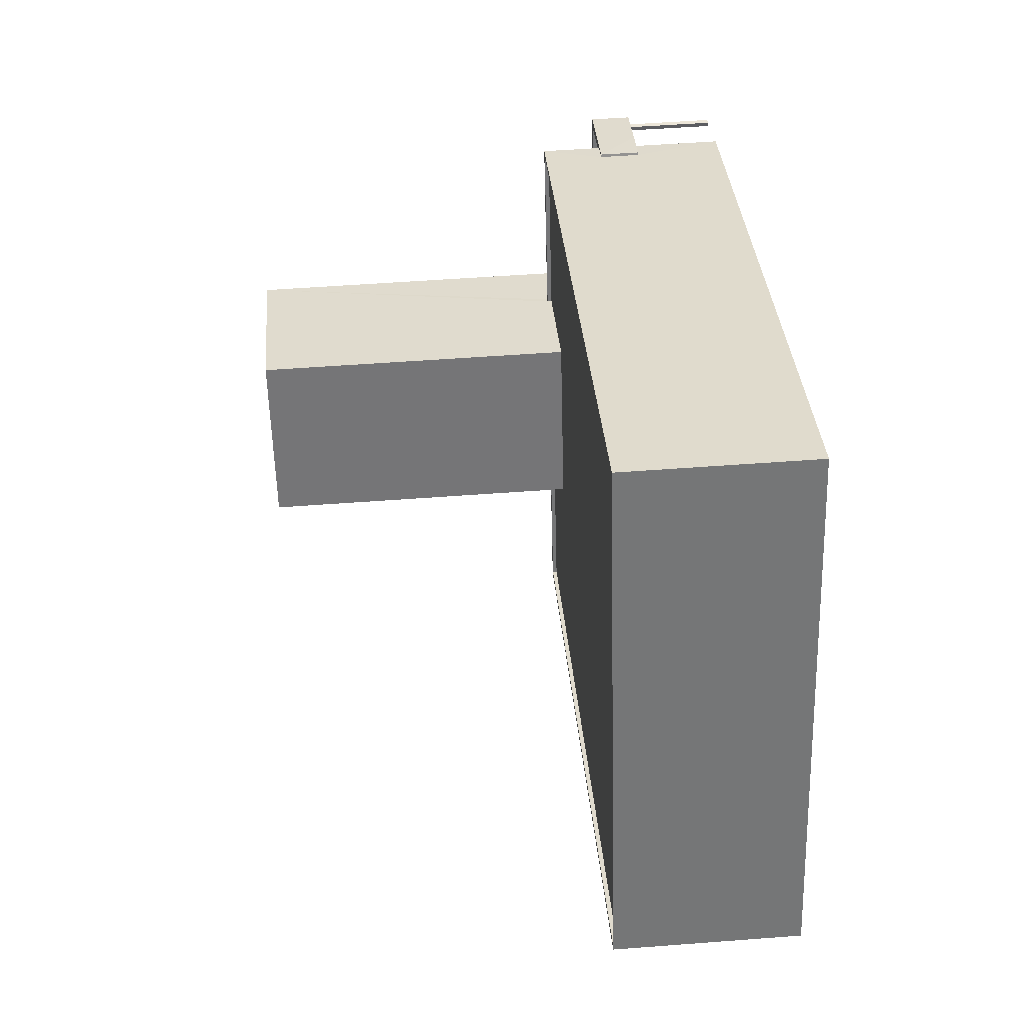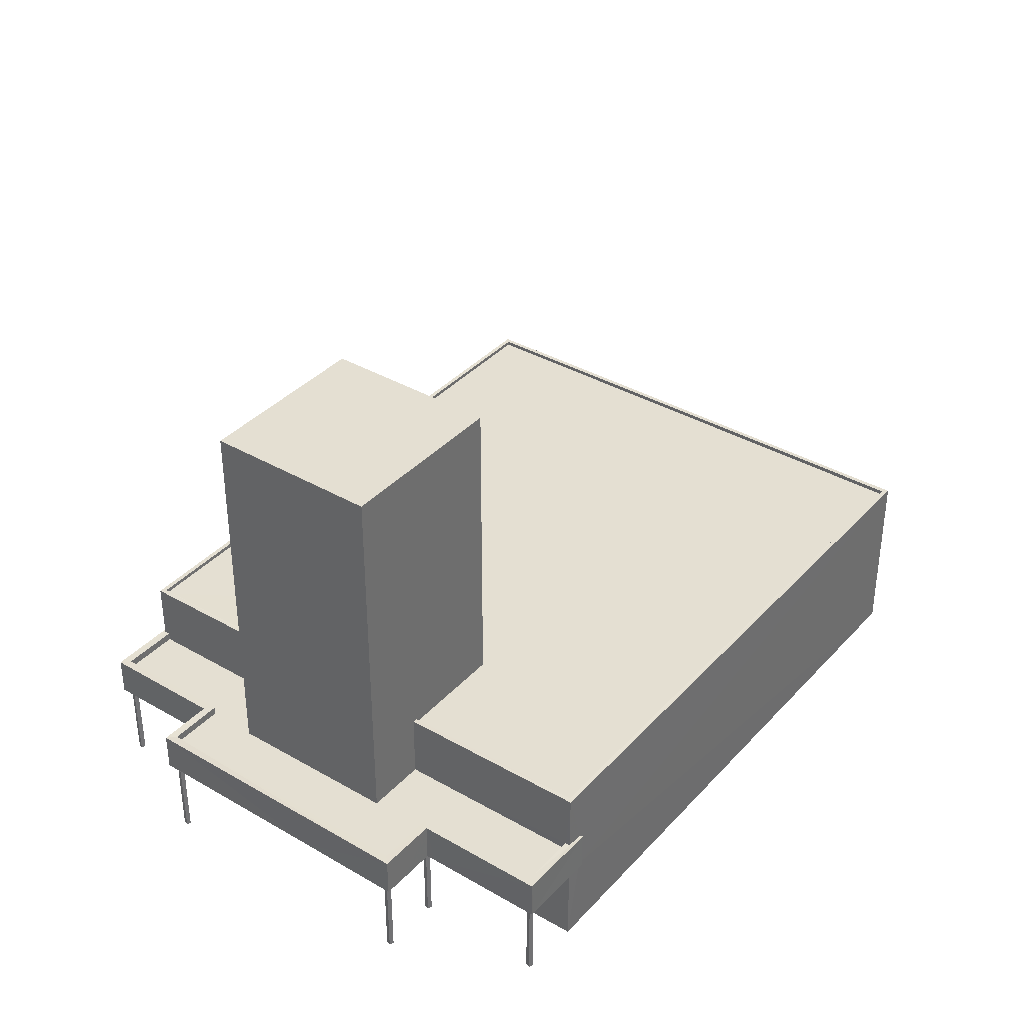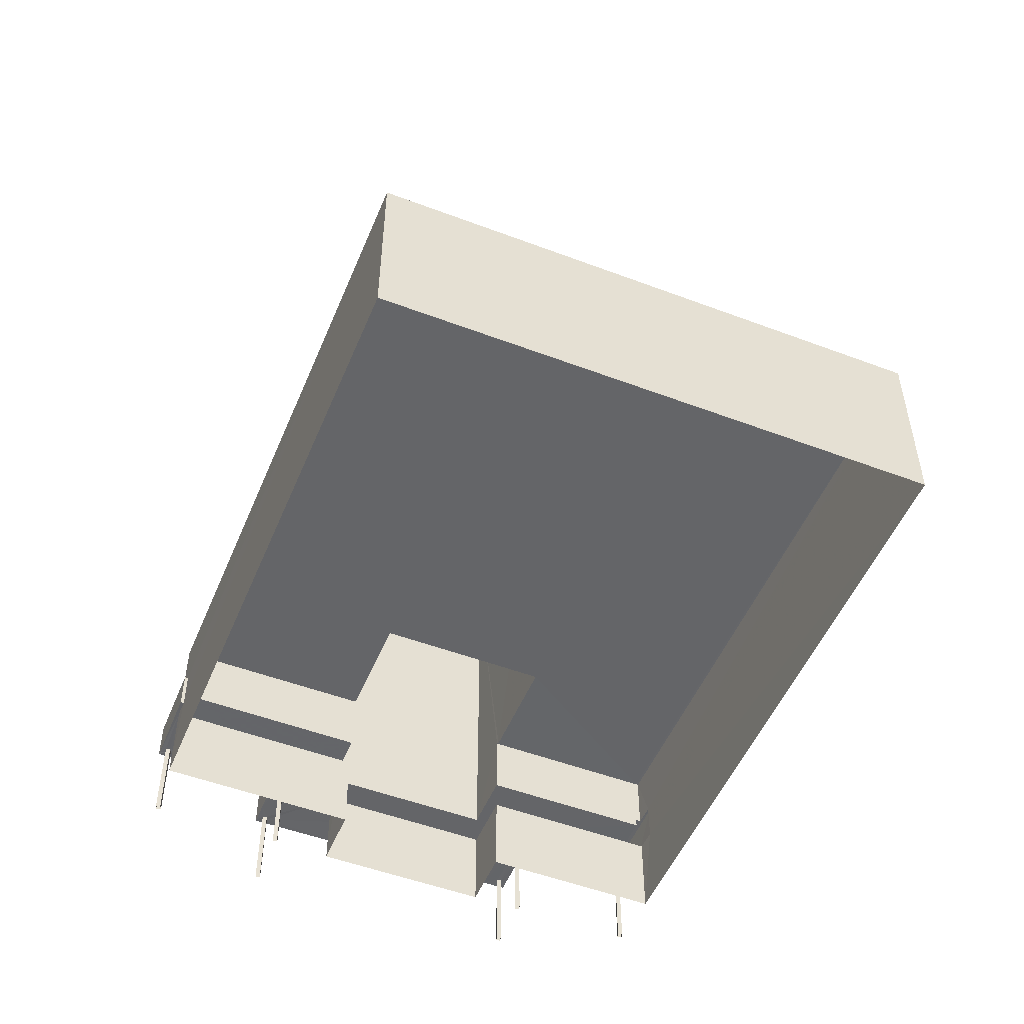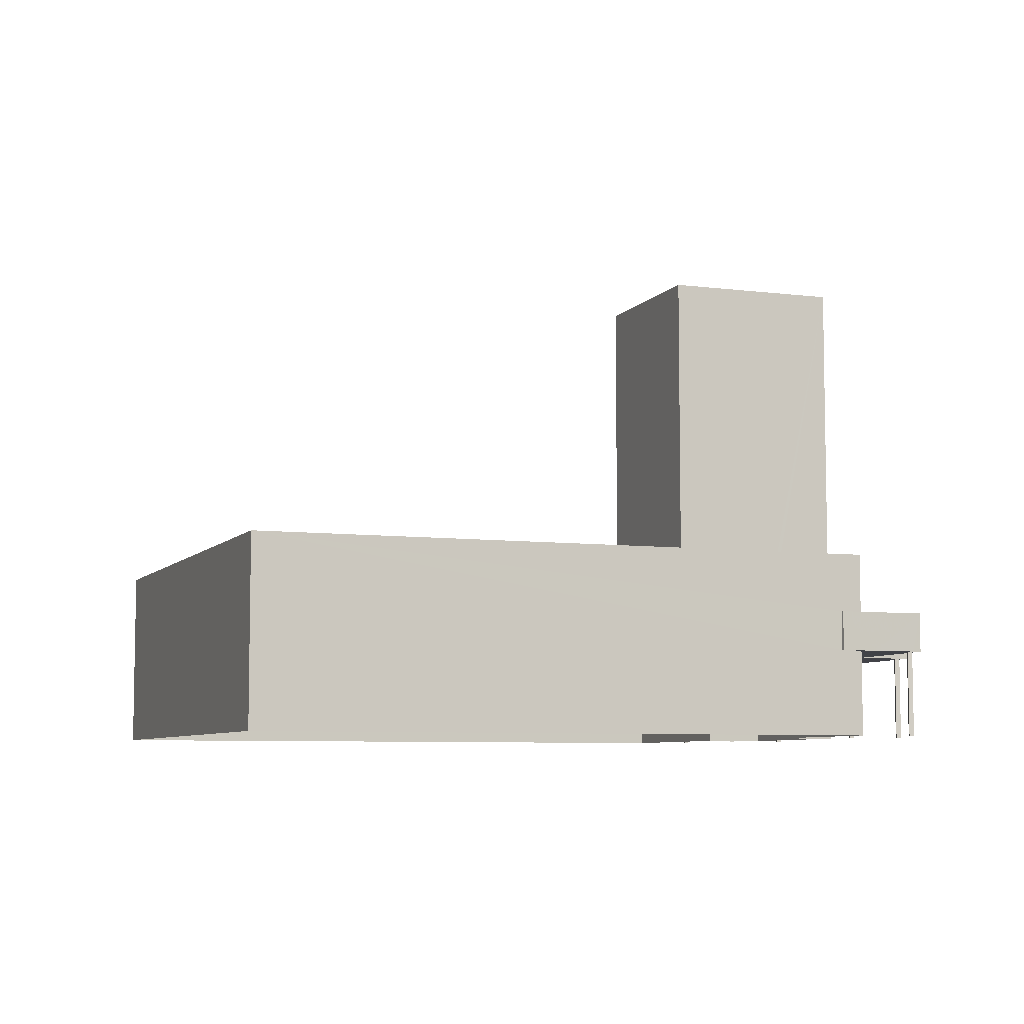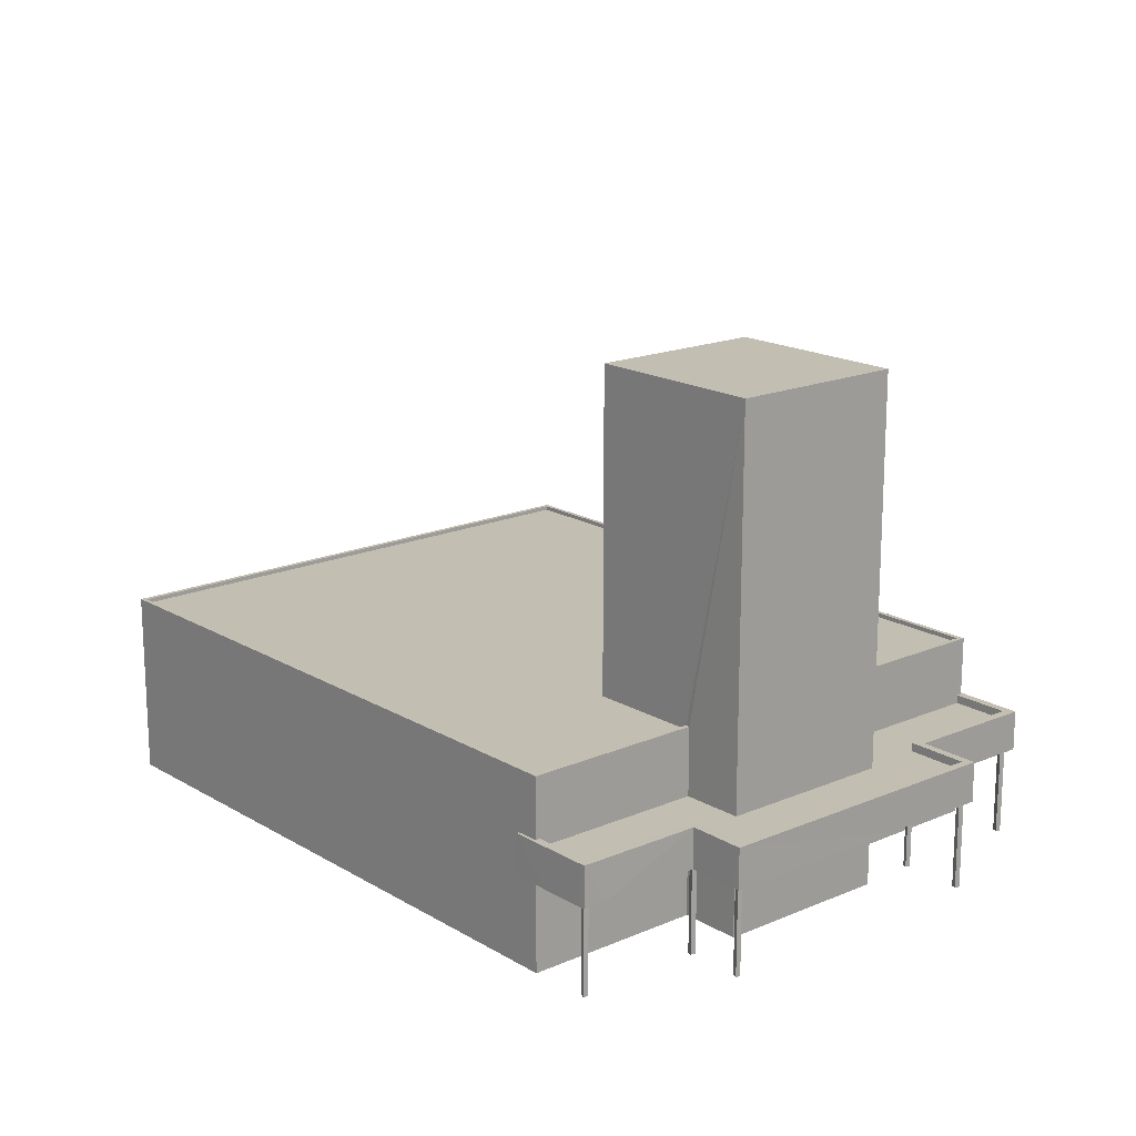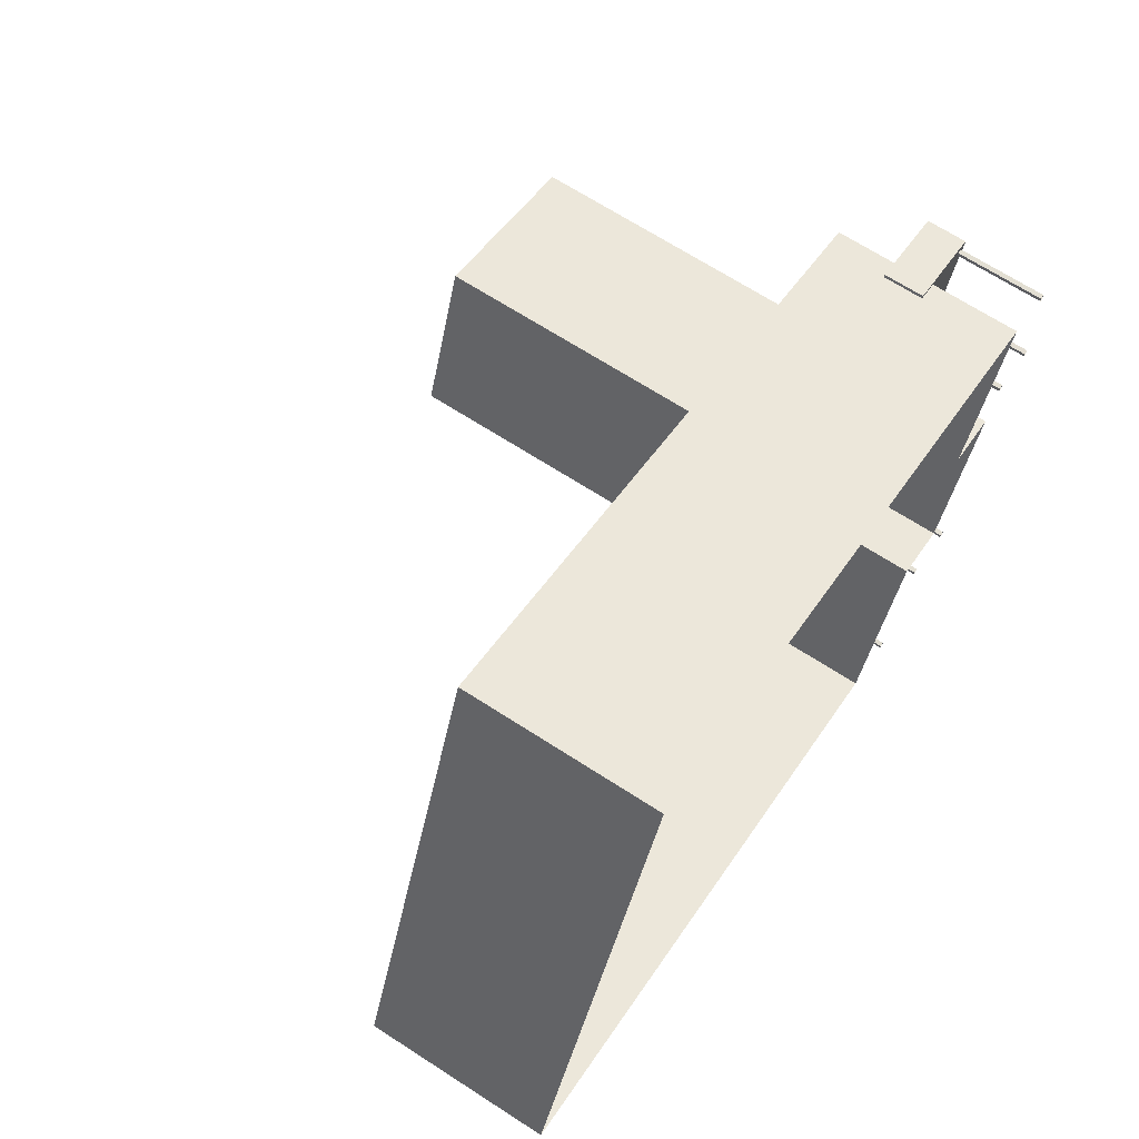
<metadata>
{"format":"obj","ext":"obj","renderer":"f3d","projection":"perspective","resolution":1024,"background":"white","views":[{"elev":52.4,"azim":85.3,"up":"+Y"},{"elev":37.0,"azim":-34.7,"up":"+Z"},{"elev":-51.6,"azim":86.4,"up":"+Z"},{"elev":-6.9,"azim":178.1,"up":"+Z"},{"elev":17.3,"azim":-111.9,"up":"+Z"},{"elev":68.1,"azim":122.9,"up":"+Y"}]}
</metadata>
<code>
v -8.814e+04 -1.005e+05 2.737
v -8.813e+04 -1.005e+05 2.741
v -8.816e+04 -1.005e+05 2.74
v -8.816e+04 -1.005e+05 2.737
v -8.816e+04 -1.005e+05 2.738
v -8.815e+04 -1.005e+05 2.741
v -8.816e+04 -1.005e+05 2.738
v -8.816e+04 -1.005e+05 2.739
v -8.815e+04 -1.005e+05 2.741
v -8.815e+04 -1.005e+05 2.741
v -8.815e+04 -1.005e+05 2.741
v -8.815e+04 -1.005e+05 2.741
v -8.816e+04 -1.005e+05 2.74
v -8.816e+04 -1.005e+05 2.74
v -8.816e+04 -1.005e+05 2.74
v -8.816e+04 -1.005e+05 2.74
v -8.816e+04 -1.005e+05 2.74
v -8.816e+04 -1.005e+05 2.74
v -8.816e+04 -1.005e+05 2.74
v -8.816e+04 -1.005e+05 2.74
v -8.816e+04 -1.005e+05 2.738
v -8.816e+04 -1.005e+05 2.738
v -8.816e+04 -1.005e+05 2.738
v -8.816e+04 -1.005e+05 2.738
v -8.816e+04 -1.005e+05 2.738
v -8.816e+04 -1.005e+05 2.738
v -8.816e+04 -1.005e+05 2.738
v -8.816e+04 -1.005e+05 2.738
v -8.816e+04 -1.005e+05 2.737
v -8.816e+04 -1.005e+05 2.737
v -8.816e+04 -1.005e+05 2.737
v -8.816e+04 -1.005e+05 2.737
v -8.815e+04 -1.005e+05 5.361
v -8.815e+04 -1.005e+05 5.361
v -8.815e+04 -1.005e+05 5.361
v -8.815e+04 -1.005e+05 5.361
v -8.815e+04 -1.005e+05 5.361
v -8.815e+04 -1.005e+05 5.361
v -8.815e+04 -1.005e+05 5.36
v -8.815e+04 -1.005e+05 5.361
v -8.815e+04 -1.005e+05 5.361
v -8.816e+04 -1.005e+05 5.36
v -8.816e+04 -1.005e+05 5.36
v -8.816e+04 -1.005e+05 5.359
v -8.816e+04 -1.005e+05 5.36
v -8.816e+04 -1.005e+05 5.36
v -8.816e+04 -1.005e+05 5.36
v -8.816e+04 -1.005e+05 5.36
v -8.816e+04 -1.005e+05 5.361
v -8.816e+04 -1.005e+05 5.359
v -8.816e+04 -1.005e+05 5.36
v -8.816e+04 -1.005e+05 5.359
v -8.816e+04 -1.005e+05 5.36
v -8.816e+04 -1.005e+05 5.36
v -8.816e+04 -1.005e+05 5.36
v -8.816e+04 -1.005e+05 5.36
v -8.816e+04 -1.005e+05 5.358
v -8.816e+04 -1.005e+05 5.358
v -8.816e+04 -1.005e+05 5.357
v -8.816e+04 -1.005e+05 5.357
v -8.816e+04 -1.005e+05 5.357
v -8.816e+04 -1.005e+05 5.36
v -8.816e+04 -1.005e+05 5.357
v -8.816e+04 -1.005e+05 5.359
v -8.816e+04 -1.005e+05 5.358
v -8.816e+04 -1.005e+05 5.358
v -8.816e+04 -1.005e+05 5.358
v -8.816e+04 -1.005e+05 5.358
v -8.816e+04 -1.005e+05 5.36
v -8.816e+04 -1.005e+05 5.357
v -8.816e+04 -1.005e+05 5.357
v -8.816e+04 -1.005e+05 5.357
v -8.816e+04 -1.005e+05 5.358
v -8.816e+04 -1.005e+05 5.358
v -8.816e+04 -1.005e+05 5.358
v -8.816e+04 -1.005e+05 5.358
v -8.816e+04 -1.005e+05 5.357
v -8.816e+04 -1.005e+05 5.358
v -8.816e+04 -1.005e+05 5.357
v -8.816e+04 -1.005e+05 5.357
v -8.816e+04 -1.005e+05 5.358
v -8.816e+04 -1.005e+05 5.358
v -8.816e+04 -1.005e+05 5.357
v -8.816e+04 -1.005e+05 5.358
v -8.816e+04 -1.005e+05 6.31
v -8.816e+04 -1.005e+05 6.309
v -8.816e+04 -1.005e+05 6.308
v -8.816e+04 -1.005e+05 6.307
v -8.816e+04 -1.005e+05 6.308
v -8.816e+04 -1.005e+05 6.307
v -8.816e+04 -1.005e+05 6.308
v -8.815e+04 -1.005e+05 6.311
v -8.815e+04 -1.005e+05 6.311
v -8.816e+04 -1.005e+05 6.31
v -8.816e+04 -1.005e+05 6.31
v -8.816e+04 -1.005e+05 6.308
v -8.815e+04 -1.005e+05 6.561
v -8.815e+04 -1.005e+05 6.561
v -8.815e+04 -1.005e+05 6.561
v -8.816e+04 -1.005e+05 6.561
v -8.816e+04 -1.005e+05 6.557
v -8.816e+04 -1.005e+05 6.557
v -8.816e+04 -1.005e+05 6.557
v -8.816e+04 -1.005e+05 6.557
v -8.816e+04 -1.005e+05 6.56
v -8.816e+04 -1.005e+05 6.56
v -8.816e+04 -1.005e+05 6.56
v -8.815e+04 -1.005e+05 6.561
v -8.816e+04 -1.005e+05 6.558
v -8.816e+04 -1.005e+05 6.558
v -8.816e+04 -1.005e+05 6.558
v -8.816e+04 -1.005e+05 6.557
v -8.816e+04 -1.005e+05 6.56
v -8.815e+04 -1.005e+05 6.561
v -8.816e+04 -1.005e+05 6.557
v -8.816e+04 -1.005e+05 6.558
v -8.815e+04 -1.005e+05 8.346
v -8.815e+04 -1.005e+05 8.346
v -8.816e+04 -1.005e+05 8.345
v -8.813e+04 -1.005e+05 8.346
v -8.813e+04 -1.005e+05 8.346
v -8.816e+04 -1.005e+05 8.343
v -8.816e+04 -1.005e+05 8.343
v -8.816e+04 -1.005e+05 8.342
v -8.816e+04 -1.005e+05 8.342
v -8.814e+04 -1.005e+05 8.342
v -8.815e+04 -1.005e+05 8.345
v -8.814e+04 -1.005e+05 8.342
v -8.816e+04 -1.005e+05 8.212
v -8.816e+04 -1.005e+05 8.213
v -8.815e+04 -1.005e+05 8.213
v -8.815e+04 -1.005e+05 8.215
v -8.815e+04 -1.005e+05 8.216
v -8.815e+04 -1.005e+05 8.215
v -8.814e+04 -1.005e+05 8.212
v -8.813e+04 -1.005e+05 8.216
v -8.816e+04 -1.005e+05 17.8
v -8.815e+04 -1.005e+05 17.8
v -8.815e+04 -1.005e+05 17.8
v -8.816e+04 -1.005e+05 17.8
f 1 2 3
f 4 1 5
f 2 6 3
f 7 5 8
f 5 3 8
f 1 3 5
f 9 10 11
f 12 9 11
f 13 14 15
f 13 16 14
f 17 18 19
f 20 17 19
f 21 22 23
f 24 21 23
f 25 26 27
f 25 28 26
f 29 30 31
f 32 29 31
f 33 34 35
f 35 36 37
f 38 39 40
f 36 41 37
f 40 39 36
f 34 40 36
f 34 36 35
f 42 43 44
f 45 46 47
f 44 48 39
f 49 45 38
f 47 42 39
f 35 49 33
f 38 47 39
f 33 49 38
f 42 44 39
f 45 47 38
f 50 51 52
f 53 54 55
f 50 55 51
f 44 43 50
f 56 53 43
f 45 56 46
f 56 43 46
f 55 43 53
f 50 43 55
f 57 58 59
f 60 59 61
f 54 53 62
f 63 61 59
f 51 62 64
f 52 51 64
f 52 64 65
f 57 65 66
f 58 67 63
f 64 68 65
f 54 62 69
f 51 69 62
f 68 66 65
f 57 66 58
f 58 63 59
f 63 70 71
f 71 70 72
f 73 74 75
f 76 68 64
f 63 67 77
f 78 67 68
f 79 80 77
f 76 81 82
f 70 63 80
f 74 78 75
f 77 67 78
f 82 75 68
f 76 82 68
f 80 63 77
f 75 78 68
f 71 72 83
f 77 83 79
f 79 83 72
f 76 84 81
f 74 73 84
f 84 73 81
f 85 86 87
f 88 89 90
f 91 89 87
f 92 93 94
f 85 94 86
f 93 95 94
f 89 96 90
f 95 86 94
f 91 96 89
f 86 91 87
f 97 98 99
f 100 98 97
f 101 102 103
f 104 102 101
f 105 106 107
f 100 108 106
f 109 105 110
f 111 112 104
f 109 110 111
f 107 106 113
f 108 97 114
f 108 113 106
f 112 115 102
f 116 112 111
f 110 116 111
f 105 107 110
f 100 97 108
f 104 112 102
f 117 118 119
f 117 120 121
f 122 123 124
f 125 122 124
f 121 120 126
f 119 118 127
f 125 124 126
f 128 121 126
f 124 128 126
f 118 117 121
f 129 130 131
f 132 133 134
f 131 134 135
f 129 131 135
f 134 133 136
f 135 134 136
f 137 138 139
f 140 137 139
f 114 93 92
f 108 114 92
f 92 113 108
f 92 94 113
f 85 107 113
f 94 85 113
f 87 110 107
f 85 87 107
f 87 116 110
f 87 89 116
f 89 112 116
f 89 88 112
f 88 115 112
f 88 90 115
f 60 61 101
f 103 60 101
f 99 98 37
f 41 99 37
f 49 35 100
f 35 37 98
f 35 98 100
f 100 106 45
f 100 45 49
f 106 56 45
f 62 53 105
f 53 56 106
f 105 53 106
f 76 64 109
f 84 76 109
f 64 62 105
f 109 64 105
f 78 74 111
f 74 84 109
f 111 74 109
f 83 77 104
f 77 78 111
f 77 111 104
f 63 71 104
f 61 63 101
f 71 83 104
f 101 63 104
f 4 60 1
f 60 126 1
f 103 125 126
f 102 125 103
f 4 59 60
f 60 103 126
f 126 2 1
f 126 120 2
f 36 6 41
f 117 97 99
f 99 41 120
f 117 99 120
f 41 6 2
f 120 41 2
f 6 39 3
f 3 39 48
f 36 39 6
f 59 4 5
f 57 59 5
f 95 114 119
f 119 114 117
f 95 93 114
f 117 114 97
f 125 102 115
f 125 115 122
f 115 96 122
f 115 90 96
f 132 118 133
f 132 127 118
f 123 129 124
f 123 130 129
f 128 124 129
f 135 128 129
f 128 135 136
f 121 128 136
f 118 121 136
f 133 118 136
f 44 8 3
f 3 48 44
f 50 8 44
f 8 52 7
f 7 52 65
f 50 52 8
f 5 7 65
f 57 5 65
f 134 139 138
f 134 131 139
f 119 86 95
f 86 119 137
f 134 138 127
f 132 134 127
f 138 137 127
f 127 137 119
f 140 86 137
f 140 91 86
f 131 130 123
f 139 131 123
f 96 91 122
f 139 123 140
f 122 91 140
f 123 122 140
f 40 12 11
f 38 40 11
f 40 9 12
f 40 34 9
f 33 10 9
f 34 33 9
f 33 11 10
f 33 38 11
f 43 13 15
f 43 42 13
f 42 16 13
f 42 47 16
f 46 14 16
f 47 46 16
f 43 15 14
f 46 43 14
f 55 20 19
f 51 55 19
f 55 17 20
f 55 54 17
f 54 18 17
f 54 69 18
f 51 19 18
f 69 51 18
f 75 24 23
f 73 75 23
f 82 21 24
f 75 82 24
f 81 22 21
f 82 81 21
f 81 23 22
f 81 73 23
f 67 26 28
f 67 58 26
f 66 27 26
f 58 66 26
f 66 25 27
f 66 68 25
f 25 68 67
f 28 25 67
f 72 32 31
f 72 70 32
f 70 29 32
f 70 80 29
f 79 30 29
f 80 79 29
f 72 31 30
f 79 72 30

</code>
